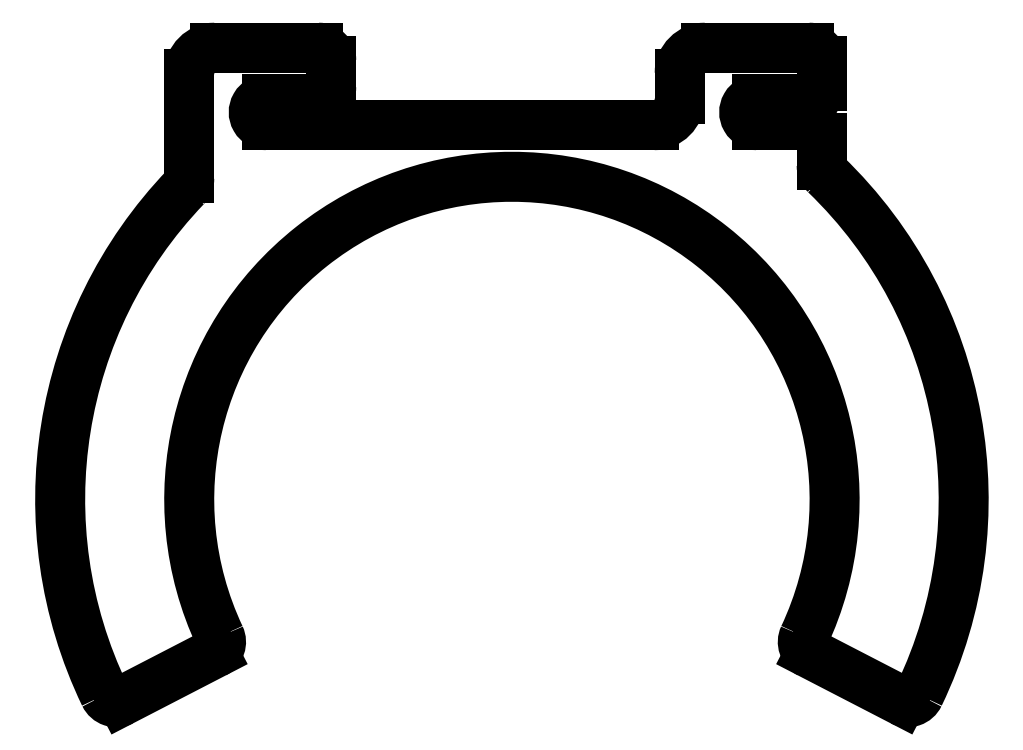
<metadata>
{"format":"dxf","ext":"dxf","renderer":"ezdxf+matplotlib","layout":"modelspace","background":"white","min_lineweight":24,"dpi":150}
</metadata>
<code>
0
SECTION
2
ENTITIES
0
ARC
8
0
10
9.349
20
5.286
30
0
40
1
210
0
220
0
230
1
50
205.6
51
297.3
0
ARC
8
0
10
14
20
44.9
30
0
40
1
210
-0
220
0
230
1
50
-43.76
51
0
0
ARC
8
0
10
40
20
20
30
0
40
35
210
0
220
0
230
1
50
136.2
51
205.6
0
LINE
8
0
10
15
20
50
30
0
11
15
21
53
31
0
0
ARC
8
0
10
25
20
54
30
0
40
1
210
0
220
-0
230
1
50
0
51
90
0
LINE
8
0
10
16.92
20
8.073
30
0
11
9.808
21
4.398
31
0
0
ARC
8
0
10
63.54
20
8.961
30
0
40
1
210
0
220
0
230
1
50
154.9
51
242.7
0
LINE
8
0
10
64
20
54
30
0
11
64
21
52
31
0
0
ARC
8
0
10
59
20
50
30
0
40
1
210
0
220
-0
230
1
50
90
51
270
0
LINE
8
0
10
21
20
49
30
0
11
51
21
49
31
0
0
LINE
8
0
10
21
20
51
30
0
11
25
21
51
31
0
0
ARC
8
0
10
21
20
50
30
0
40
1
210
0
220
0
230
1
50
90
51
270.1
0
LINE
8
0
10
26
20
54
30
0
11
26
21
52
31
0
0
ARC
8
0
10
40
20
20
30
0
40
25
210
0
220
0
230
1
50
-25.12
51
205.1
0
ARC
8
0
10
65
20
45.9
30
0
40
1
210
0
220
0
230
1
50
180
51
226
0
LINE
8
0
10
53
20
51
30
0
11
53
21
53
31
0
0
ARC
8
0
10
70.65
20
5.286
30
0
40
1
210
0
220
0
230
1
50
242.7
51
334.4
0
ARC
8
0
10
63
20
54
30
0
40
1
210
0
220
-0
230
1
50
0
51
90
0
ARC
8
0
10
55
20
53
30
0
40
2
210
0
220
0
230
1
50
90
51
180
0
ARC
8
0
10
63
20
52
30
0
40
1
210
-0
220
0
230
1
50
-90
51
0
0
LINE
8
0
10
17
20
55
30
0
11
25
21
55
31
0
0
LINE
8
0
10
64
20
48
30
0
11
64
21
45.9
31
0
0
LINE
8
0
10
15
20
50
30
0
11
15
21
44.9
31
0
0
ARC
8
0
10
40
20
20
30
0
40
35
210
0
220
0
230
1
50
-25.64
51
46.02
0
ARC
8
0
10
17
20
53
30
0
40
2
210
0
220
-0
230
1
50
90
51
180
0
ARC
8
0
10
25
20
52
30
0
40
1
210
-0
220
0
230
1
50
270
51
360
0
ARC
8
0
10
63
20
48
30
0
40
1
210
0
220
-0
230
1
50
0
51
90
0
ARC
8
0
10
51
20
51
30
0
40
2
210
-0
220
0
230
1
50
270
51
360
0
LINE
8
0
10
59
20
49
30
0
11
63
21
49
31
0
0
LINE
8
0
10
59
20
51
30
0
11
63
21
51
31
0
0
LINE
8
0
10
55
20
55
30
0
11
63
21
55
31
0
0
LINE
8
0
10
63.08
20
8.073
30
0
11
70.19
21
4.398
31
0
0
ARC
8
0
10
16.46
20
8.961
30
0
40
1
210
0
220
0
230
1
50
-62.67
51
25.12
0
ENDSEC
0
EOF

</code>
